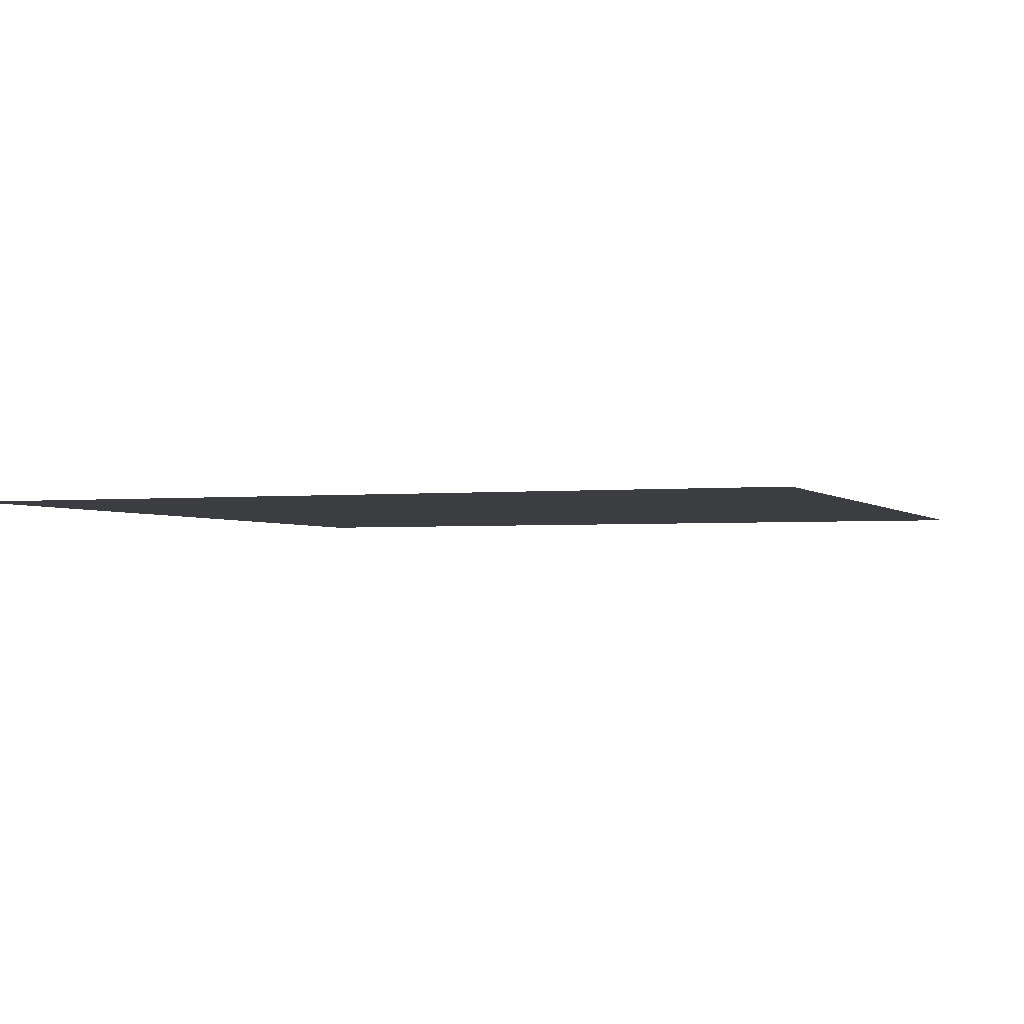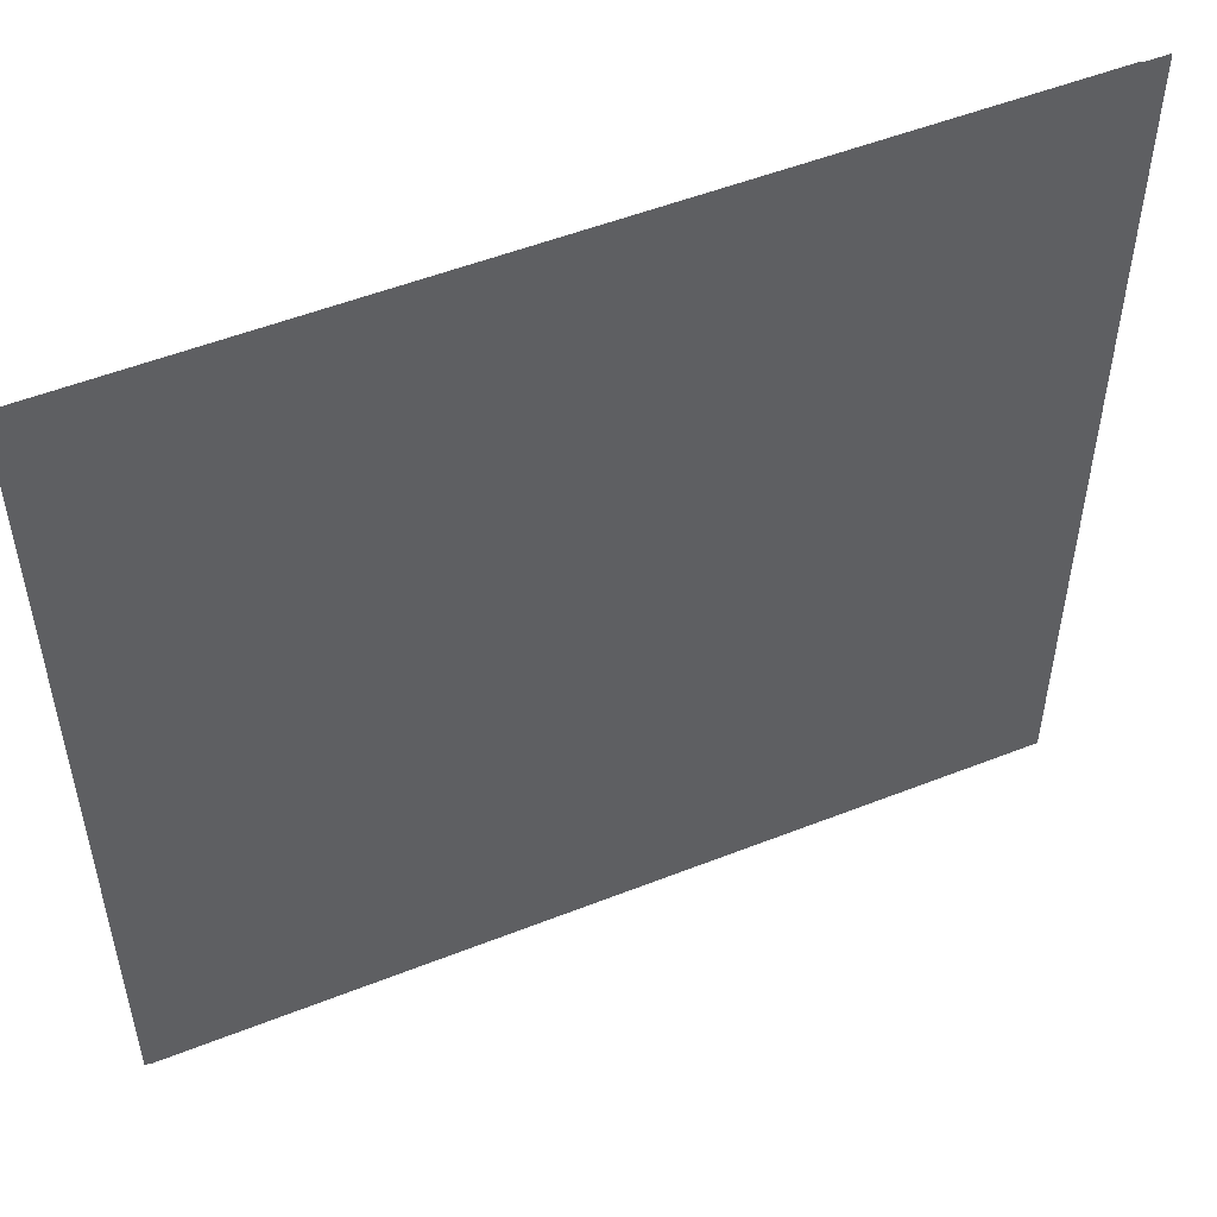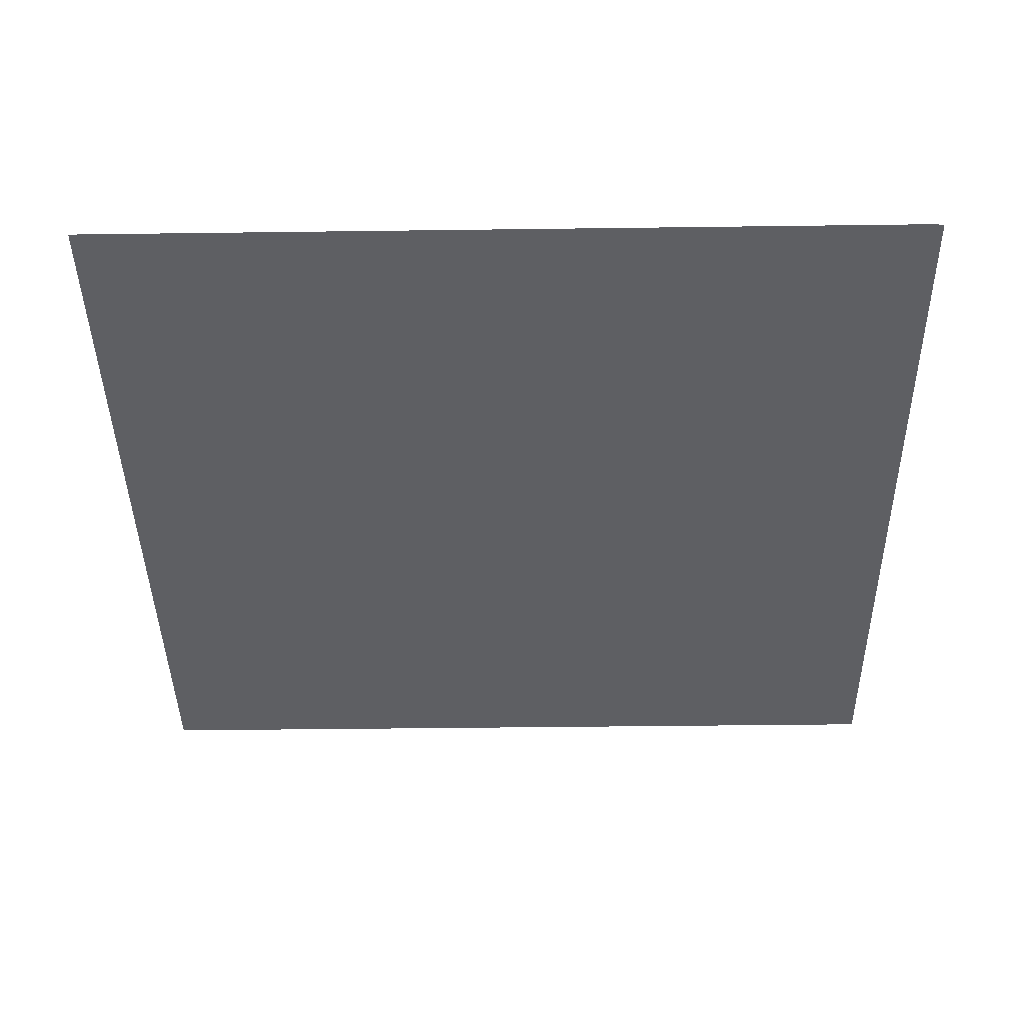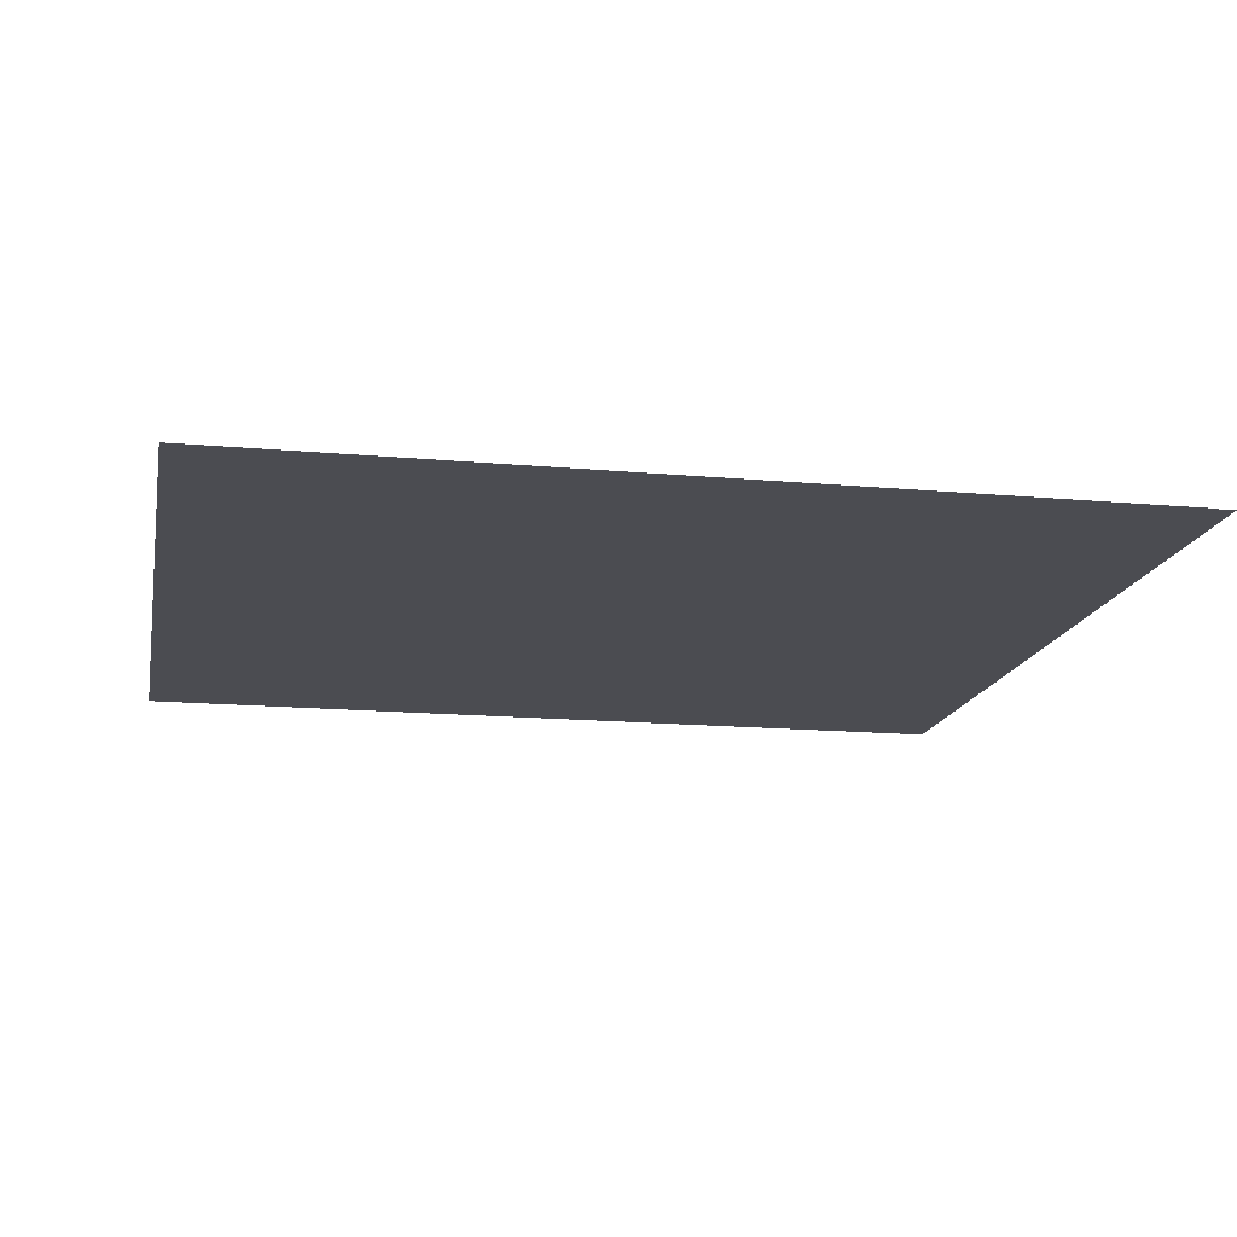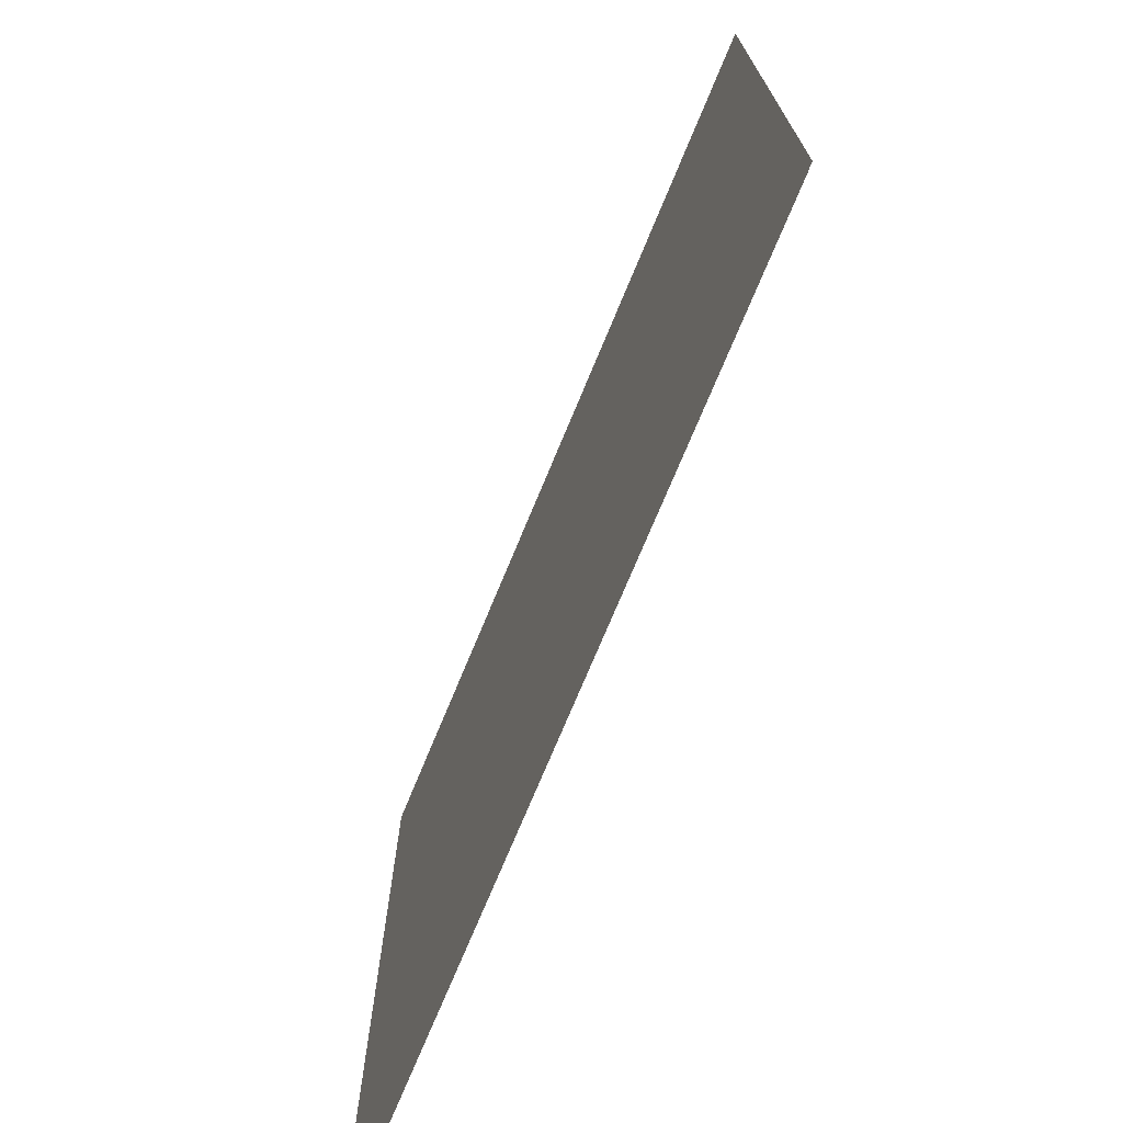
<metadata>
{"format":"obj","ext":"obj","renderer":"f3d","projection":"perspective","resolution":1024,"background":"white","views":[{"elev":-2.3,"azim":-69.6,"up":"+Y"},{"elev":52.1,"azim":-23.1,"up":"+Z"},{"elev":-41.5,"azim":-179.1,"up":"+Y"},{"elev":-15.5,"azim":-10.9,"up":"+Y"},{"elev":-73.5,"azim":-112.5,"up":"+Z"}]}
</metadata>
<code>
v  -500 0 -500
v  -500 0 500
v  500 0 -500
v  500 0 500
o Plane001
g Plane001
f 1 2 3
f 4 3 2
v  -500 0 -500
v  -500 0 500
v  500 0 -500
v  500 0 500
o Plane002
g Plane002
f 5 6 7
f 8 7 6
v  -529.3 0 -498.4
v  -529.3 0 501.6
v  470.7 0 -498.4
v  470.7 0 501.6
o Plane003
g Plane003
f 9 10 11
f 12 11 10
v  -522.8 0 -500
v  -522.8 0 500
v  477.2 0 -500
v  477.2 0 500
o Plane004
g Plane004
f 13 14 15
f 16 15 14
v  -519.3 0 -500
v  -519.3 0 500
v  480.7 0 -500
v  480.7 0 500
o Plane005
g Plane005
f 17 18 19
f 20 19 18

</code>
